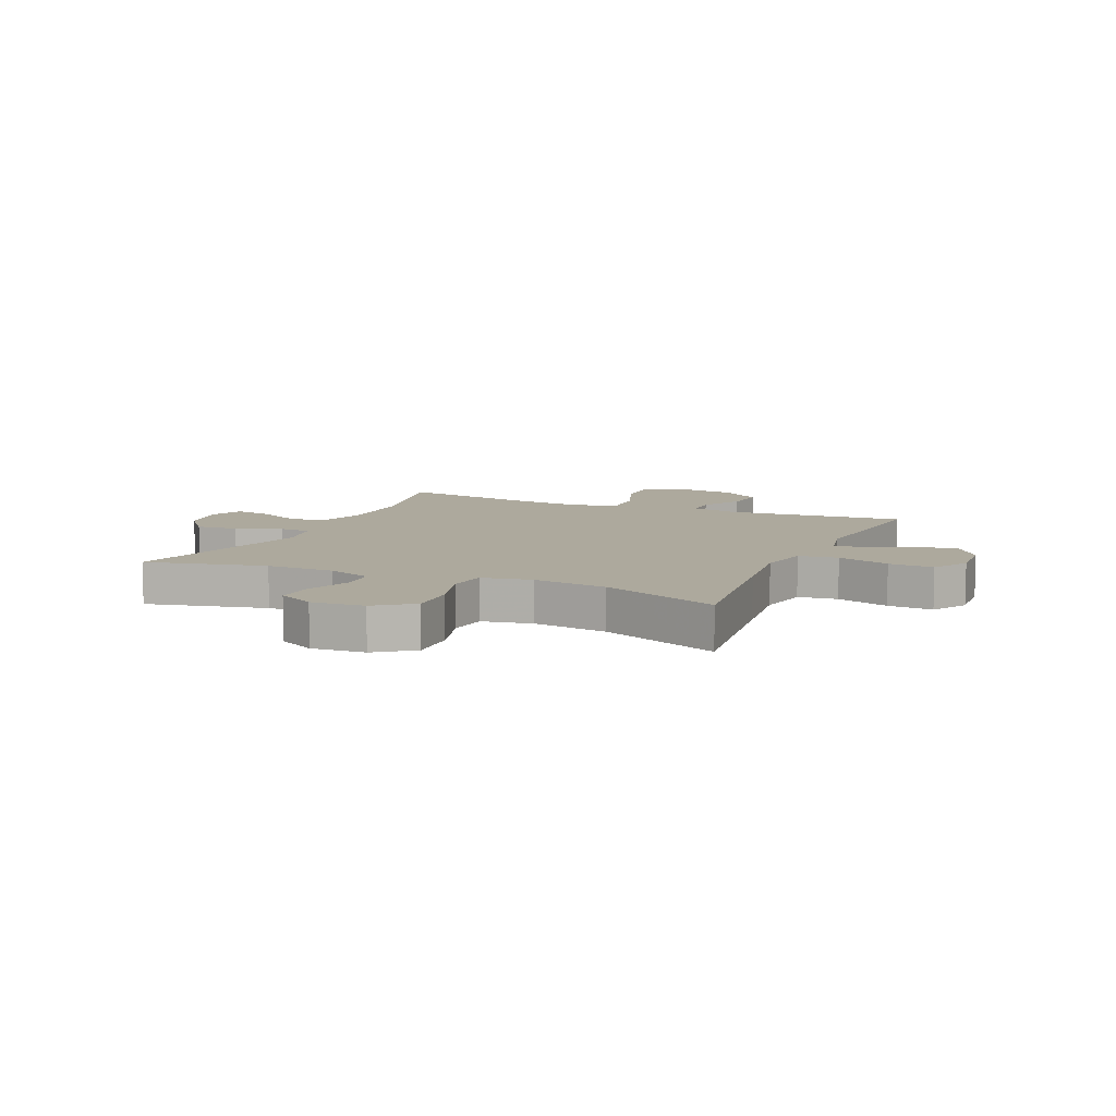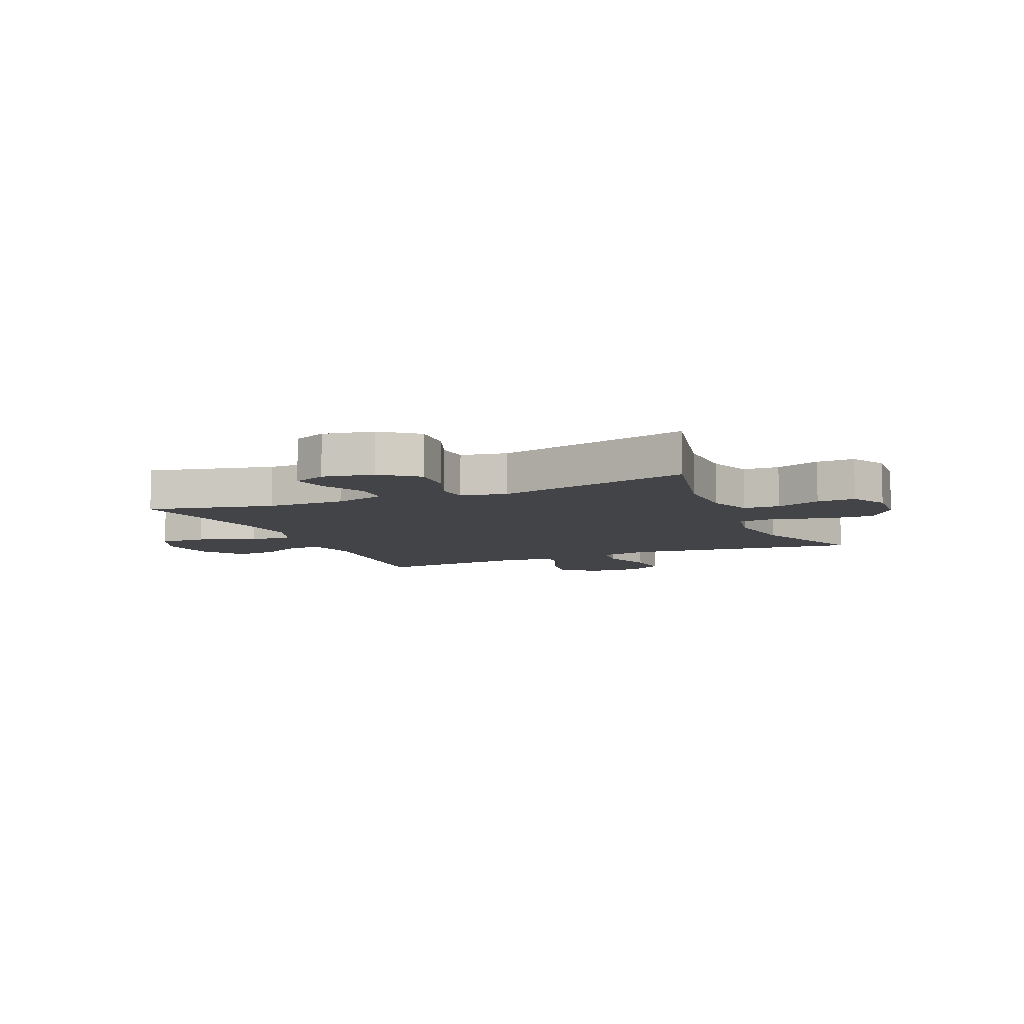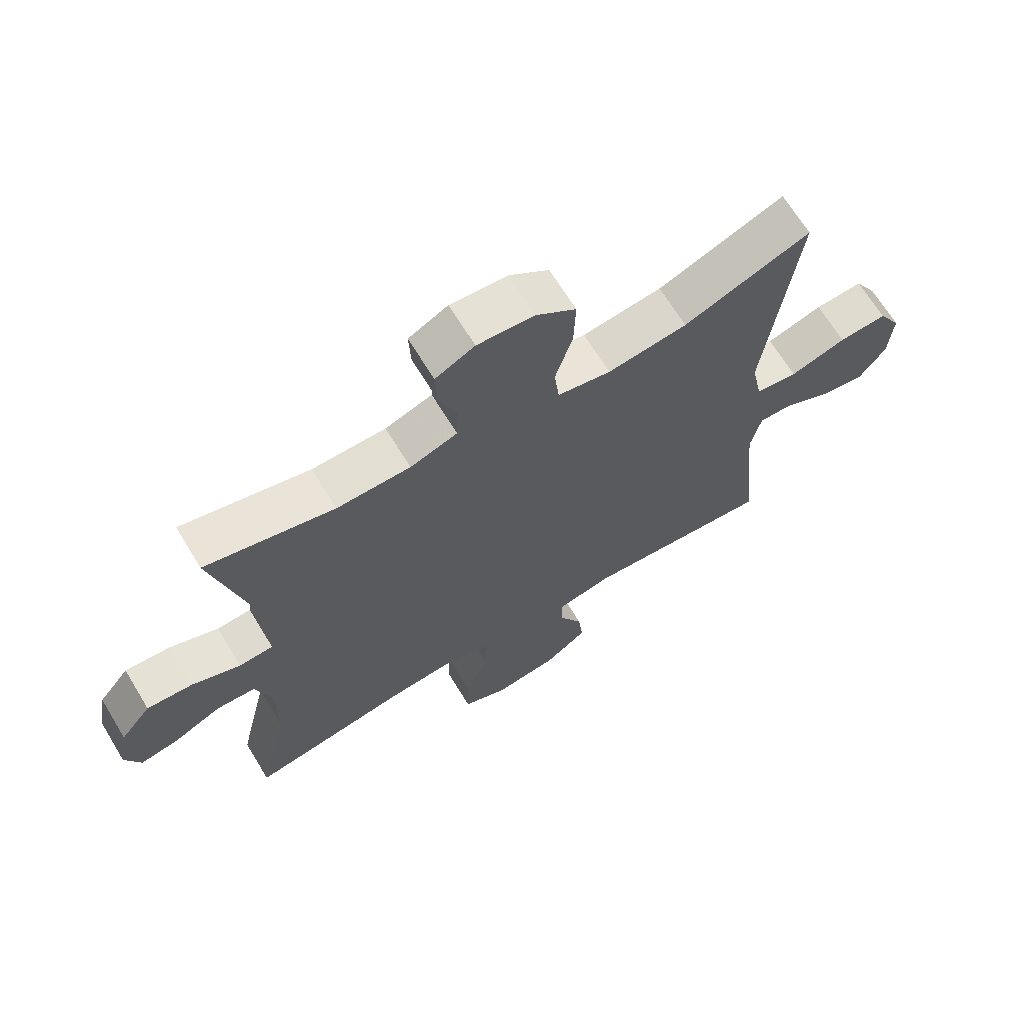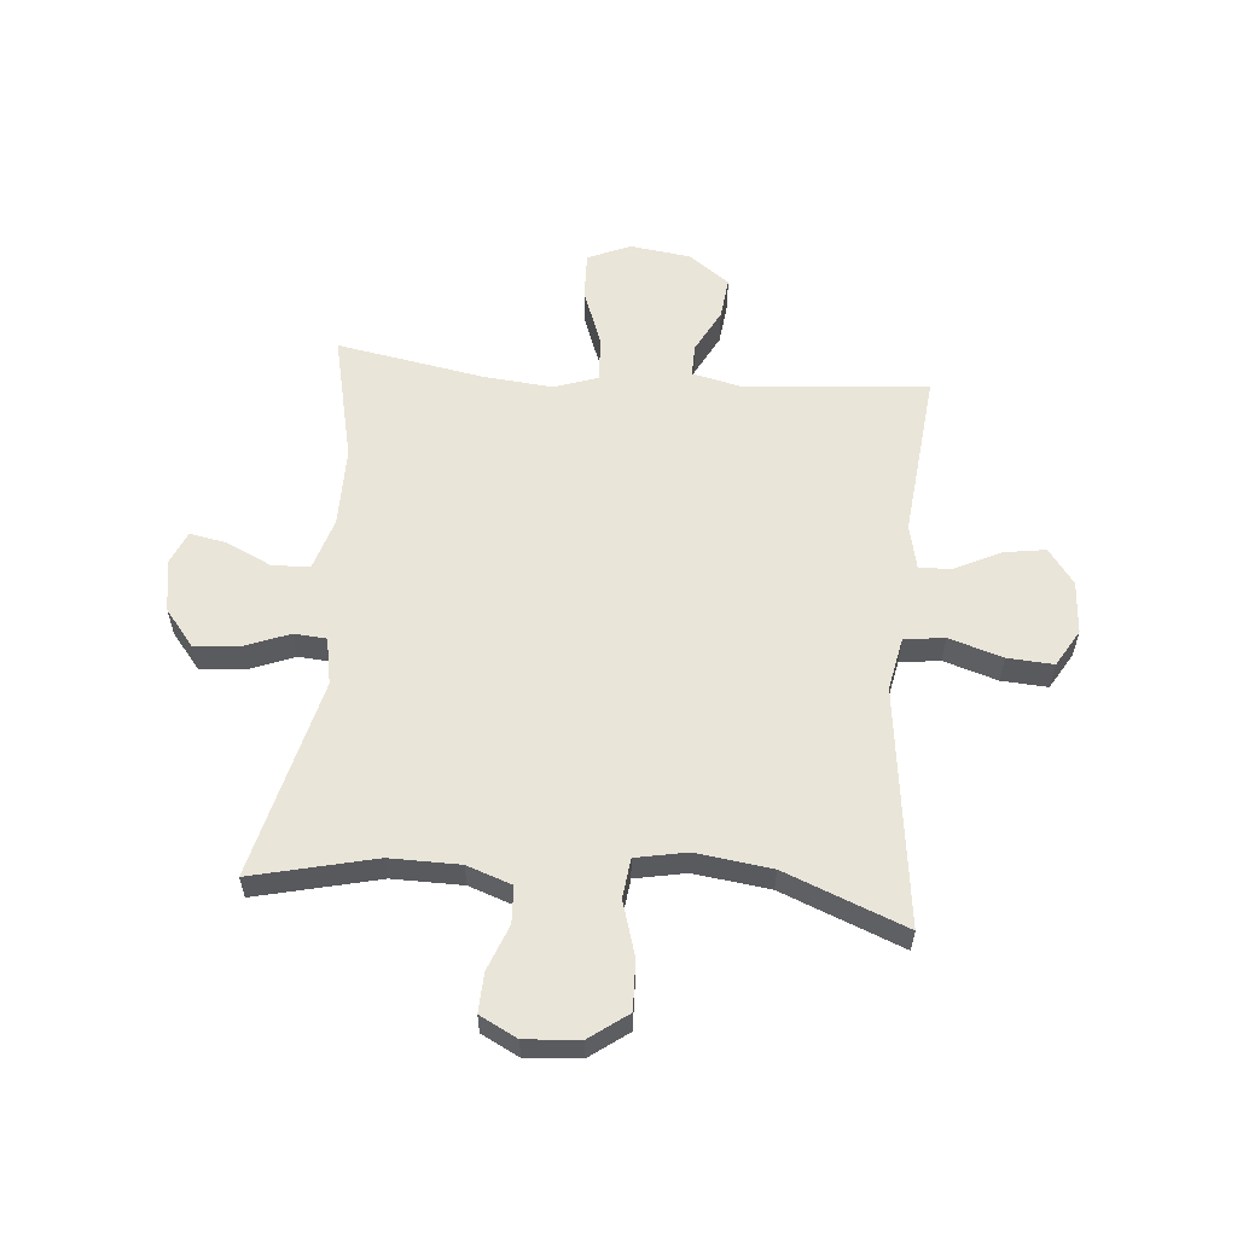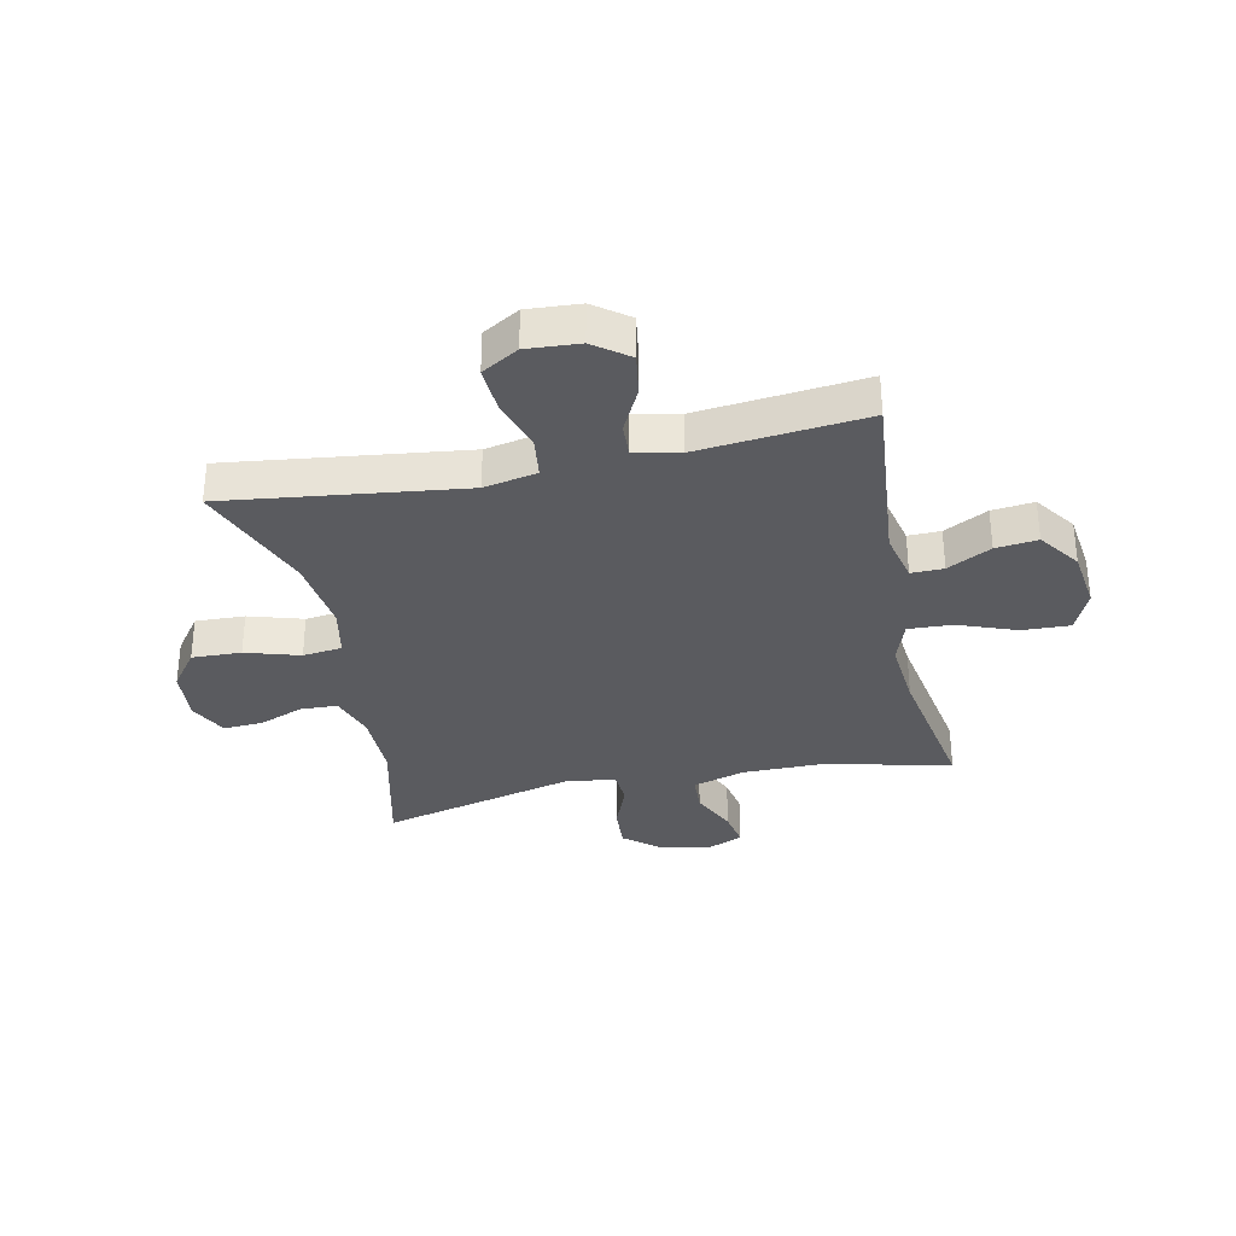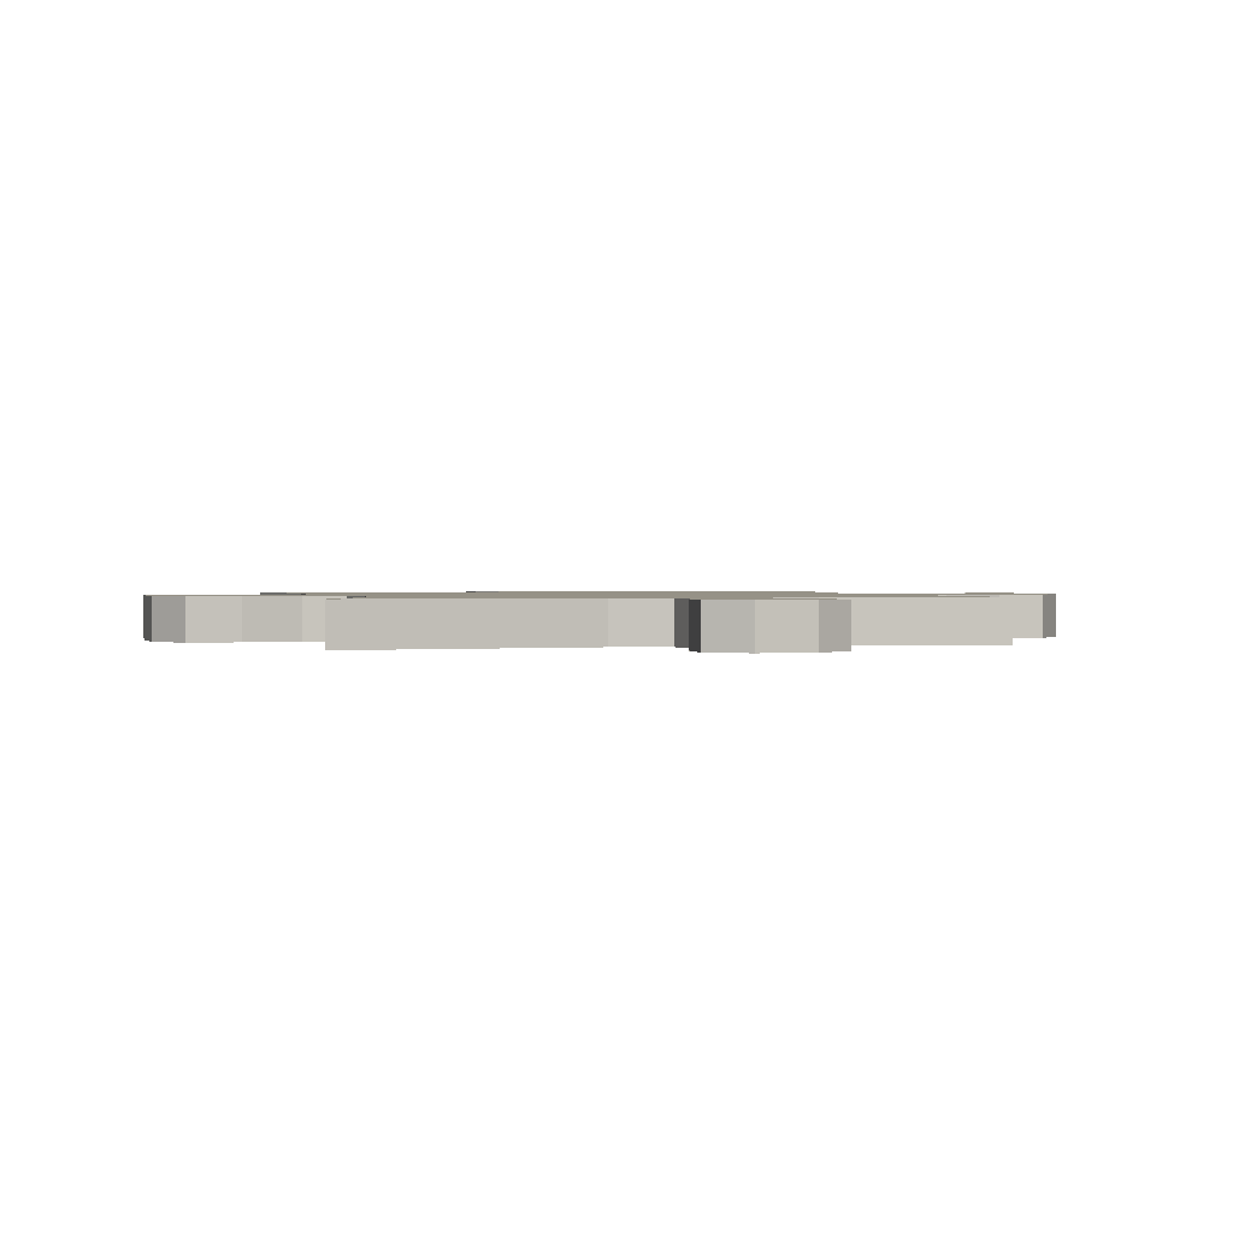
<metadata>
{"format":"obj","ext":"obj","renderer":"f3d","projection":"perspective","resolution":1024,"background":"white","views":[{"elev":8.9,"azim":23.8,"up":"+Y"},{"elev":-8.0,"azim":-66.6,"up":"+Y"},{"elev":67.4,"azim":-31.3,"up":"+Z"},{"elev":58.0,"azim":5.0,"up":"+Y"},{"elev":-33.3,"azim":101.9,"up":"+Y"},{"elev":1.1,"azim":76.8,"up":"+Y"}]}
</metadata>
<code>
v -0.5 0.07 -0.5
v -0.45 0.07 -0.28
v -0.45 0.07 -0.143
v -0.477 0.07 -0.053
v -0.541 0.07 -0.05
v -0.619 0.07 -0.087
v -0.682 0.07 -0.099
v -0.707 0.07 -0.041
v -0.691 0.07 0.048
v -0.641 0.07 0.11
v -0.566 0.07 0.105
v -0.487 0.07 0.074
v -0.431 0.07 0.078
v -0.416 0.07 0.159
v -0.5 0.07 0.5
v -0.29 0.07 0.45
v -0.17 0.07 0.451
v -0.093 0.07 0.478
v -0.09 0.07 0.541
v -0.12 0.07 0.619
v -0.123 0.07 0.686
v -0.059 0.07 0.719
v 0.034 0.07 0.712
v 0.099 0.07 0.664
v 0.096 0.07 0.579
v 0.068 0.07 0.486
v 0.076 0.07 0.418
v 0.163 0.07 0.401
v 0.293 0.07 0.418
v 0.5 0.07 0.5
v 0.466 0.07 0.229
v 0.449 0.07 0.092
v 0.467 0.07 0.001
v 0.536 0.07 -0.008
v 0.628 0.07 0.021
v 0.707 0.07 0.026
v 0.744 0.07 -0.037
v 0.738 0.07 -0.128
v 0.694 0.07 -0.188
v 0.622 0.07 -0.177
v 0.544 0.07 -0.138
v 0.488 0.07 -0.136
v 0.471 0.07 -0.213
v 0.5 0.07 -0.5
v 0.188 0.07 -0.472
v 0.101 0.07 -0.492
v 0.102 0.07 -0.548
v 0.141 0.07 -0.623
v 0.149 0.07 -0.695
v 0.079 0.07 -0.746
v -0.025 0.07 -0.76
v -0.098 0.07 -0.728
v -0.095 0.07 -0.646
v -0.058 0.07 -0.547
v -0.054 0.07 -0.47
v -0.128 0.07 -0.444
v -0.246 0.07 -0.455
v -0.5 0 -0.5
v -0.45 0 -0.28
v -0.45 0 -0.143
v -0.477 0 -0.053
v -0.541 0 -0.05
v -0.619 0 -0.087
v -0.682 0 -0.099
v -0.707 0 -0.041
v -0.691 0 0.048
v -0.641 0 0.11
v -0.566 0 0.105
v -0.487 0 0.074
v -0.431 0 0.078
v -0.416 0 0.159
v -0.5 0 0.5
v -0.29 0 0.45
v -0.17 0 0.451
v -0.093 0 0.478
v -0.09 0 0.541
v -0.12 0 0.619
v -0.123 0 0.686
v -0.059 0 0.719
v 0.034 0 0.712
v 0.099 0 0.664
v 0.096 0 0.579
v 0.068 0 0.486
v 0.076 0 0.418
v 0.163 0 0.401
v 0.293 0 0.418
v 0.5 0 0.5
v 0.466 0 0.229
v 0.449 0 0.092
v 0.467 0 0.001
v 0.536 0 -0.008
v 0.628 0 0.021
v 0.707 0 0.026
v 0.744 0 -0.037
v 0.738 0 -0.128
v 0.694 0 -0.188
v 0.622 0 -0.177
v 0.544 0 -0.138
v 0.488 0 -0.136
v 0.471 0 -0.213
v 0.5 0 -0.5
v 0.188 0 -0.472
v 0.101 0 -0.492
v 0.102 0 -0.548
v 0.141 0 -0.623
v 0.149 0 -0.695
v 0.079 0 -0.746
v -0.025 0 -0.76
v -0.098 0 -0.728
v -0.095 0 -0.646
v -0.058 0 -0.547
v -0.054 0 -0.47
v -0.128 0 -0.444
v -0.246 0 -0.455
f 51 52 53 54
f 51 54 55
f 50 51 55
f 47 48 49 50
f 46 47 50 55
f 45 46 55 56
f 43 44 45
f 42 43 45 56
f 38 39 40 41
f 38 41 42
f 37 38 42
f 34 35 36 37
f 33 34 37 42
f 32 33 42 56
f 29 30 31
f 28 29 31 32
f 27 28 32 56
f 23 24 25 26
f 19 20 21 22
f 18 19 22 23
f 14 15 16
f 13 14 16 17
f 9 10 11 12
f 9 12 13
f 8 9 13
f 5 6 7 8
f 4 5 8 13
f 3 4 13 17
f 57 1 2
f 18 23 26 27
f 18 27 56 57
f 17 18 57
f 2 3 17 57
f 111 110 109 108
f 112 111 108
f 112 108 107
f 107 106 105 104
f 112 107 104 103
f 113 112 103 102
f 102 101 100
f 113 102 100 99
f 98 97 96 95
f 99 98 95
f 99 95 94
f 94 93 92 91
f 99 94 91 90
f 113 99 90 89
f 88 87 86
f 89 88 86 85
f 113 89 85 84
f 83 82 81 80
f 79 78 77 76
f 80 79 76 75
f 73 72 71
f 74 73 71 70
f 69 68 67 66
f 70 69 66
f 70 66 65
f 65 64 63 62
f 70 65 62 61
f 74 70 61 60
f 59 58 114
f 84 83 80 75
f 114 113 84 75
f 114 75 74
f 114 74 60 59
f 1 58 59 2
f 2 59 60 3
f 3 60 61 4
f 4 61 62 5
f 5 62 63 6
f 6 63 64 7
f 7 64 65 8
f 8 65 66 9
f 9 66 67 10
f 10 67 68 11
f 11 68 69 12
f 12 69 70 13
f 13 70 71 14
f 14 71 72 15
f 15 72 73 16
f 16 73 74 17
f 17 74 75 18
f 18 75 76 19
f 19 76 77 20
f 20 77 78 21
f 21 78 79 22
f 22 79 80 23
f 23 80 81 24
f 24 81 82 25
f 25 82 83 26
f 26 83 84 27
f 27 84 85 28
f 28 85 86 29
f 29 86 87 30
f 30 87 88 31
f 31 88 89 32
f 32 89 90 33
f 33 90 91 34
f 34 91 92 35
f 35 92 93 36
f 36 93 94 37
f 37 94 95 38
f 38 95 96 39
f 39 96 97 40
f 40 97 98 41
f 41 98 99 42
f 42 99 100 43
f 43 100 101 44
f 44 101 102 45
f 45 102 103 46
f 46 103 104 47
f 47 104 105 48
f 48 105 106 49
f 49 106 107 50
f 50 107 108 51
f 51 108 109 52
f 52 109 110 53
f 53 110 111 54
f 54 111 112 55
f 55 112 113 56
f 56 113 114 57
f 57 114 58 1

</code>
